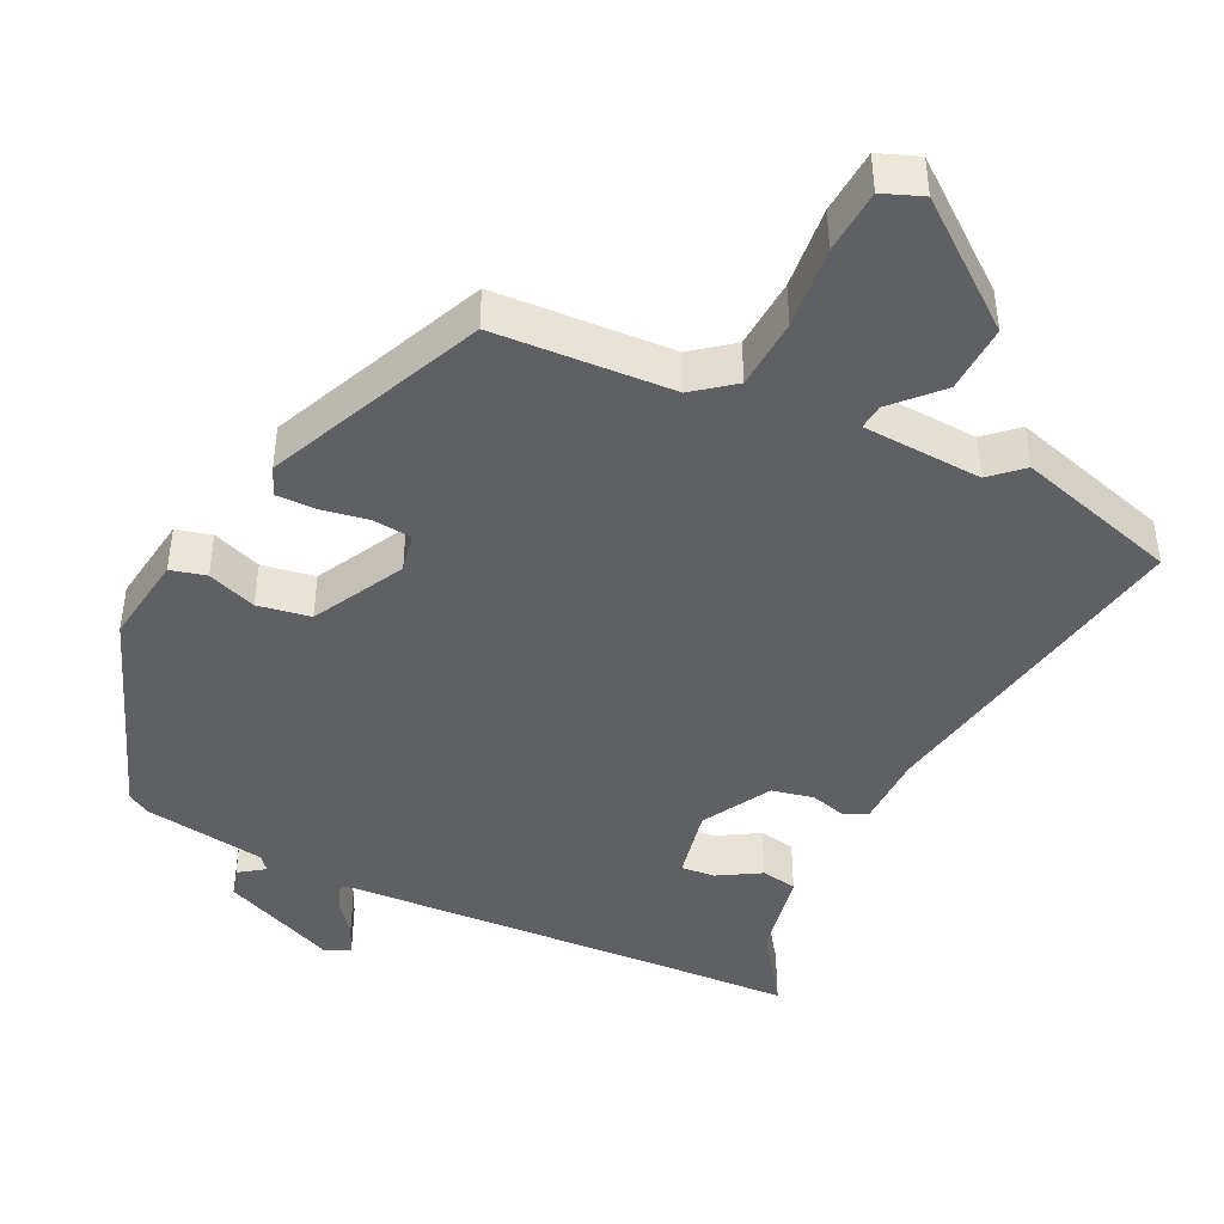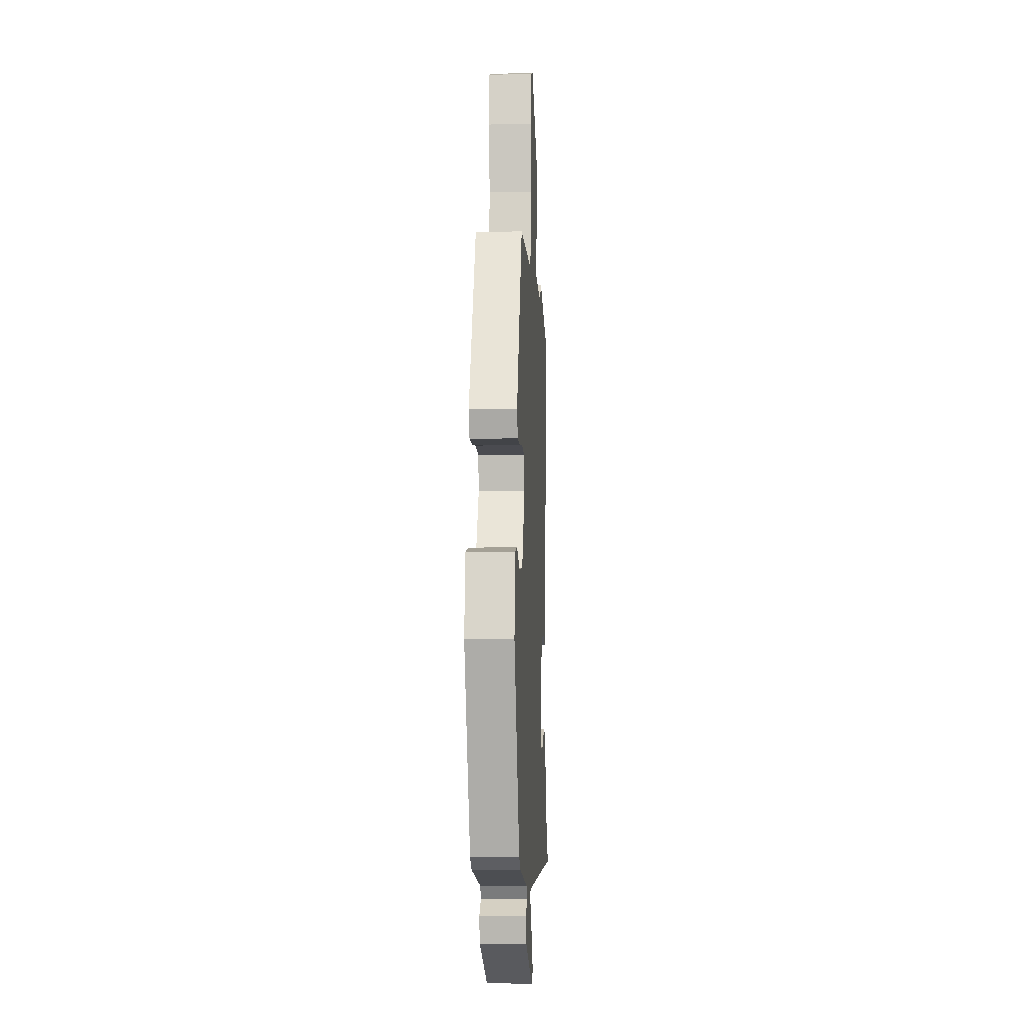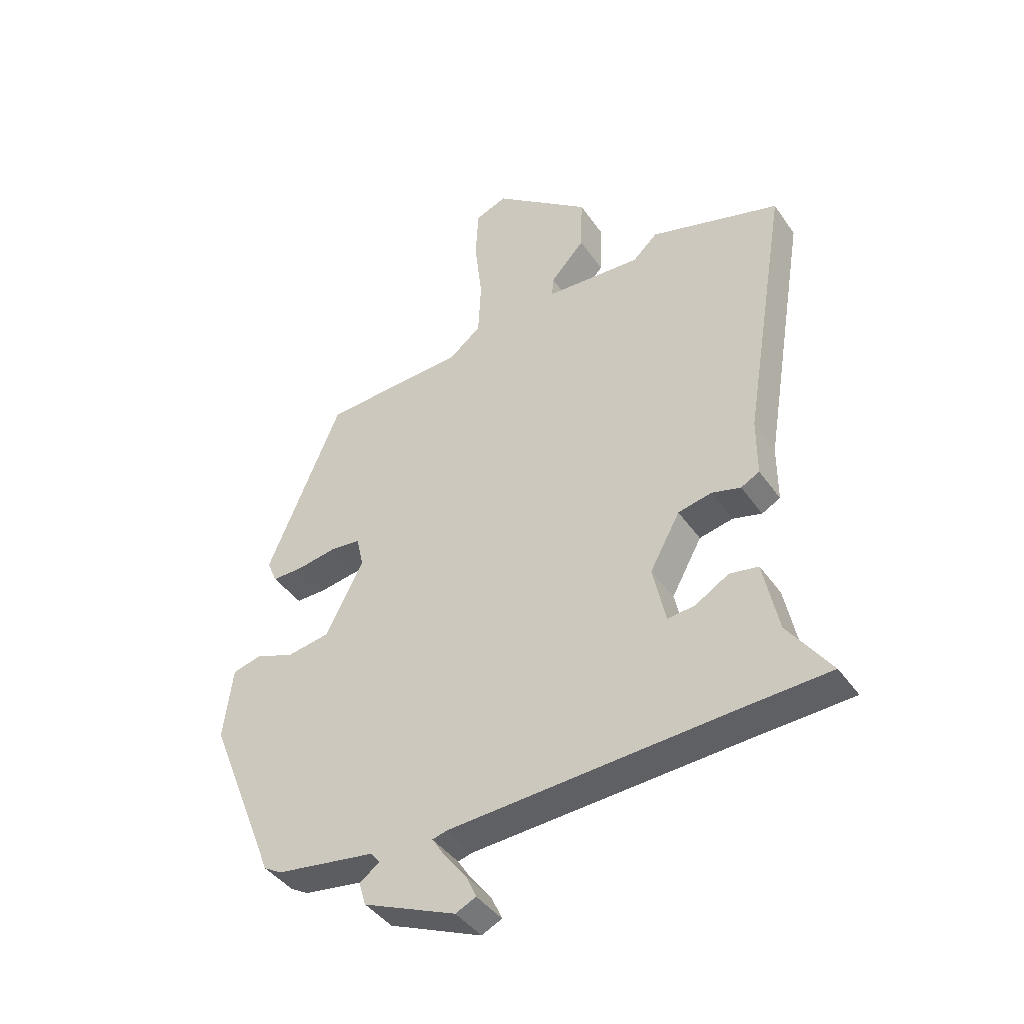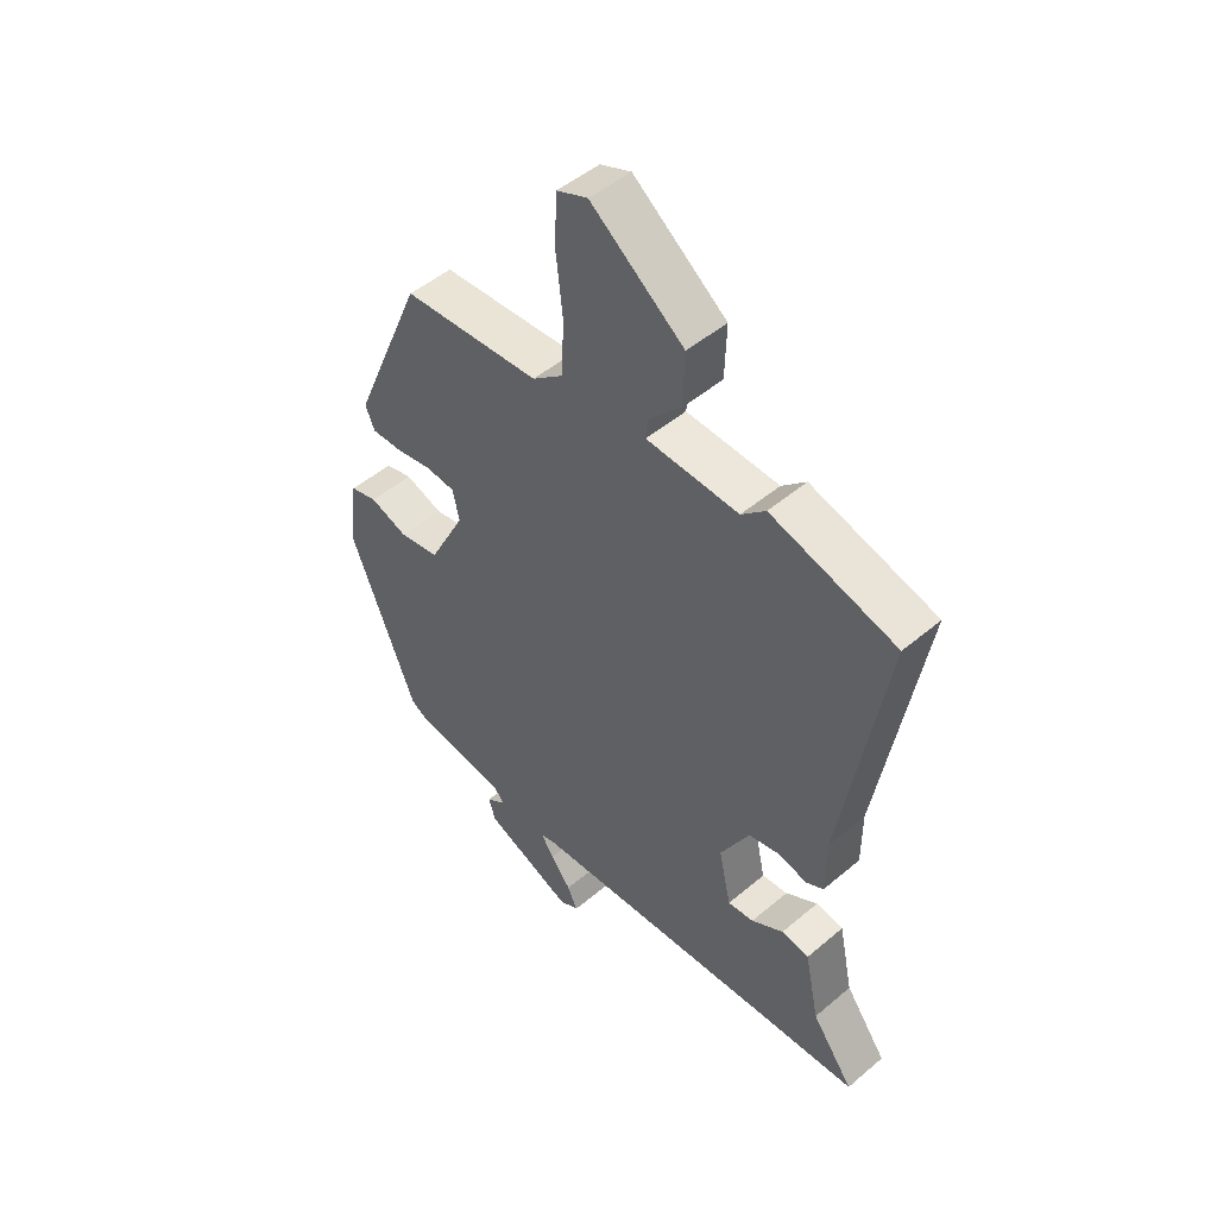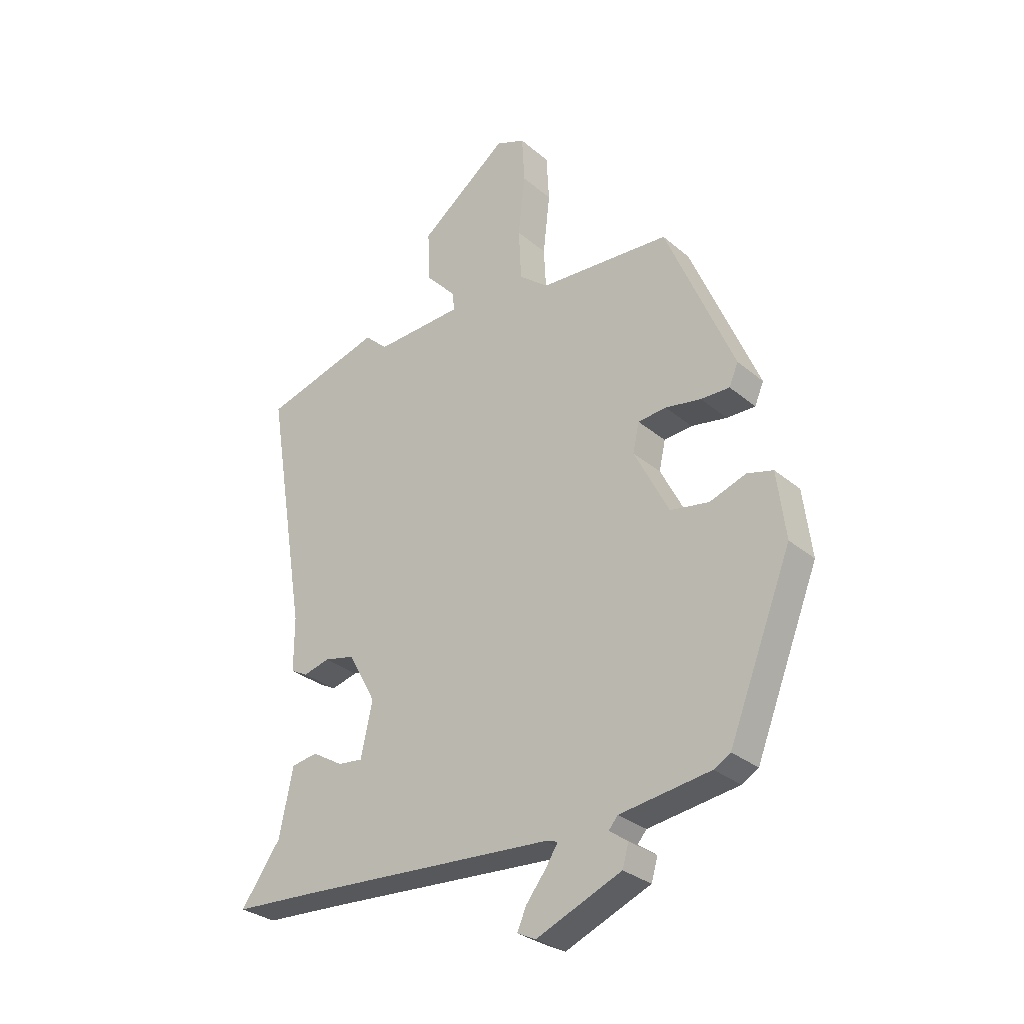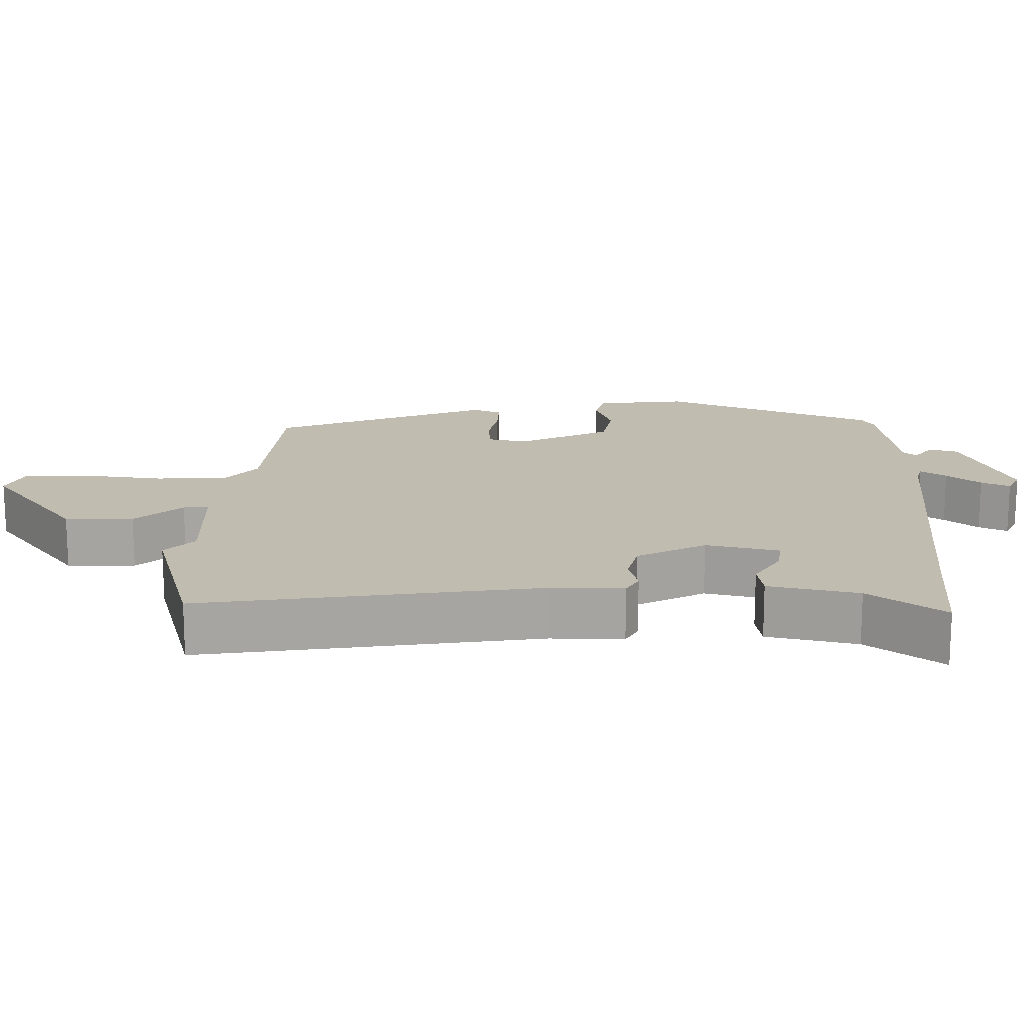
<metadata>
{"format":"obj","ext":"obj","renderer":"f3d","projection":"perspective","resolution":1024,"background":"white","views":[{"elev":-43.7,"azim":-26.4,"up":"+Y"},{"elev":-9.0,"azim":-86.7,"up":"+Z"},{"elev":-41.7,"azim":31.8,"up":"+Z"},{"elev":49.1,"azim":46.9,"up":"+Z"},{"elev":-30.1,"azim":-140.4,"up":"+Z"},{"elev":16.6,"azim":91.6,"up":"+Y"}]}
</metadata>
<code>
v -0.324 0.07 0.452
v -0.077 0.07 0.468
v -0.022 0.07 0.512
v -0.017 0.07 0.61
v -0.03 0.07 0.724
v -0.025 0.07 0.813
v 0.03 0.07 0.835
v 0.197 0.07 0.707
v 0.194 0.07 0.612
v 0.135 0.07 0.548
v 0.132 0.07 0.513
v 0.298 0.07 0.505
v 0.341 0.07 0.545
v 0.566 0.07 0.481
v 0.489 0.07 0.015
v 0.489 0.07 -0.086
v 0.457 0.07 -0.103
v 0.407 0.07 -0.09
v 0.349 0.07 -0.103
v 0.297 0.07 -0.198
v 0.319 0.07 -0.299
v 0.366 0.07 -0.294
v 0.424 0.07 -0.259
v 0.474 0.07 -0.267
v 0.5 0.07 -0.392
v 0.575 0.07 -0.496
v 0.417 0.07 -0.505
v -0.064 0.07 -0.537
v -0.089 0.07 -0.544
v -0.066 0.07 -0.58
v -0.029 0.07 -0.627
v -0.011 0.07 -0.667
v -0.046 0.07 -0.684
v -0.206 0.07 -0.617
v -0.218 0.07 -0.576
v -0.183 0.07 -0.551
v -0.2 0.07 -0.531
v -0.37 0.07 -0.507
v -0.401 0.07 -0.489
v -0.52 0.07 -0.19
v -0.504 0.07 -0.065
v -0.455 0.07 -0.052
v -0.387 0.07 -0.076
v -0.314 0.07 -0.063
v -0.249 0.07 0.064
v -0.261 0.07 0.118
v -0.314 0.07 0.123
v -0.381 0.07 0.111
v -0.435 0.07 0.11
v -0.452 0.07 0.15
v -0.324 0 0.452
v -0.077 0 0.468
v -0.022 0 0.512
v -0.017 0 0.61
v -0.03 0 0.724
v -0.025 0 0.813
v 0.03 0 0.835
v 0.197 0 0.707
v 0.194 0 0.612
v 0.135 0 0.548
v 0.132 0 0.513
v 0.298 0 0.505
v 0.341 0 0.545
v 0.566 0 0.481
v 0.489 0 0.015
v 0.489 0 -0.086
v 0.457 0 -0.103
v 0.407 0 -0.09
v 0.349 0 -0.103
v 0.297 0 -0.198
v 0.319 0 -0.299
v 0.366 0 -0.294
v 0.424 0 -0.259
v 0.474 0 -0.267
v 0.5 0 -0.392
v 0.575 0 -0.496
v 0.417 0 -0.505
v -0.064 0 -0.537
v -0.089 0 -0.544
v -0.066 0 -0.58
v -0.029 0 -0.627
v -0.011 0 -0.667
v -0.046 0 -0.684
v -0.206 0 -0.617
v -0.218 0 -0.576
v -0.183 0 -0.551
v -0.2 0 -0.531
v -0.37 0 -0.507
v -0.401 0 -0.489
v -0.52 0 -0.19
v -0.504 0 -0.065
v -0.455 0 -0.052
v -0.387 0 -0.076
v -0.314 0 -0.063
v -0.249 0 0.064
v -0.261 0 0.118
v -0.314 0 0.123
v -0.381 0 0.111
v -0.435 0 0.11
v -0.452 0 0.15
f 50 1 2
f 49 50 2
f 48 49 2
f 47 48 2
f 46 47 2 3
f 45 46 3
f 41 42 43
f 40 41 43
f 39 40 43
f 38 39 43
f 37 38 43
f 36 37 43 44
f 34 35 36
f 33 34 36
f 32 33 36
f 31 32 36
f 30 31 36
f 29 30 36
f 36 44 45
f 29 36 45
f 28 29 45
f 25 26 27
f 24 25 27
f 23 24 27
f 22 23 27
f 21 22 27 28
f 28 45 3
f 21 28 3
f 20 21 3
f 15 16 17 18
f 15 18 19
f 14 15 19
f 13 14 19
f 12 13 19
f 19 20 3
f 12 19 3
f 11 12 3
f 8 9 10
f 7 8 10
f 6 7 10
f 5 6 10
f 4 5 10
f 3 4 10 11
f 52 51 100
f 52 100 99
f 52 99 98
f 52 98 97
f 53 52 97 96
f 53 96 95
f 93 92 91
f 93 91 90
f 93 90 89
f 93 89 88
f 93 88 87
f 94 93 87 86
f 86 85 84
f 86 84 83
f 86 83 82
f 86 82 81
f 86 81 80
f 86 80 79
f 95 94 86
f 95 86 79
f 95 79 78
f 77 76 75
f 77 75 74
f 77 74 73
f 77 73 72
f 78 77 72 71
f 53 95 78
f 53 78 71
f 53 71 70
f 68 67 66 65
f 69 68 65
f 69 65 64
f 69 64 63
f 69 63 62
f 53 70 69
f 53 69 62
f 53 62 61
f 60 59 58
f 60 58 57
f 60 57 56
f 60 56 55
f 60 55 54
f 61 60 54 53
f 1 51 52 2
f 2 52 53 3
f 3 53 54 4
f 4 54 55 5
f 5 55 56 6
f 6 56 57 7
f 7 57 58 8
f 8 58 59 9
f 9 59 60 10
f 10 60 61 11
f 11 61 62 12
f 12 62 63 13
f 13 63 64 14
f 14 64 65 15
f 15 65 66 16
f 16 66 67 17
f 17 67 68 18
f 18 68 69 19
f 19 69 70 20
f 20 70 71 21
f 21 71 72 22
f 22 72 73 23
f 23 73 74 24
f 24 74 75 25
f 25 75 76 26
f 26 76 77 27
f 27 77 78 28
f 28 78 79 29
f 29 79 80 30
f 30 80 81 31
f 31 81 82 32
f 32 82 83 33
f 33 83 84 34
f 34 84 85 35
f 35 85 86 36
f 36 86 87 37
f 37 87 88 38
f 38 88 89 39
f 39 89 90 40
f 40 90 91 41
f 41 91 92 42
f 42 92 93 43
f 43 93 94 44
f 44 94 95 45
f 45 95 96 46
f 46 96 97 47
f 47 97 98 48
f 48 98 99 49
f 49 99 100 50
f 50 100 51 1

</code>
